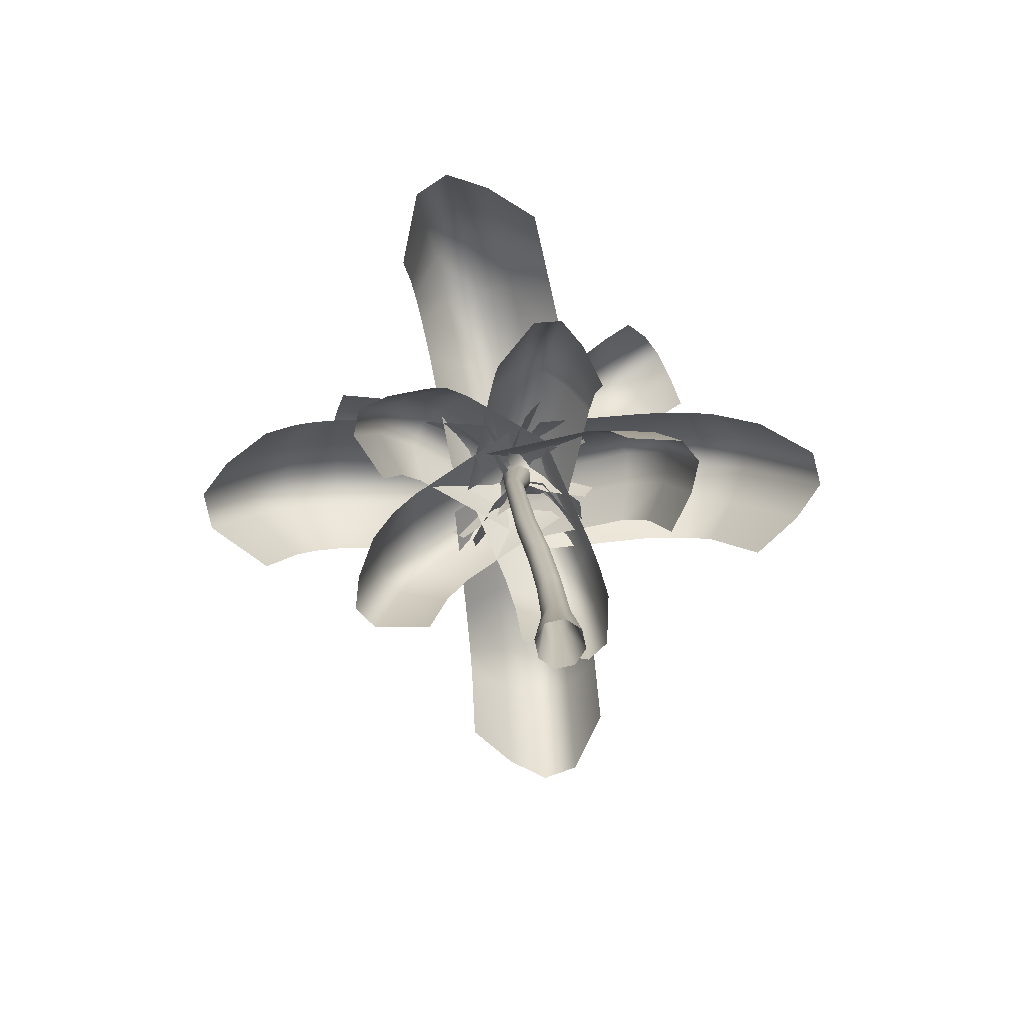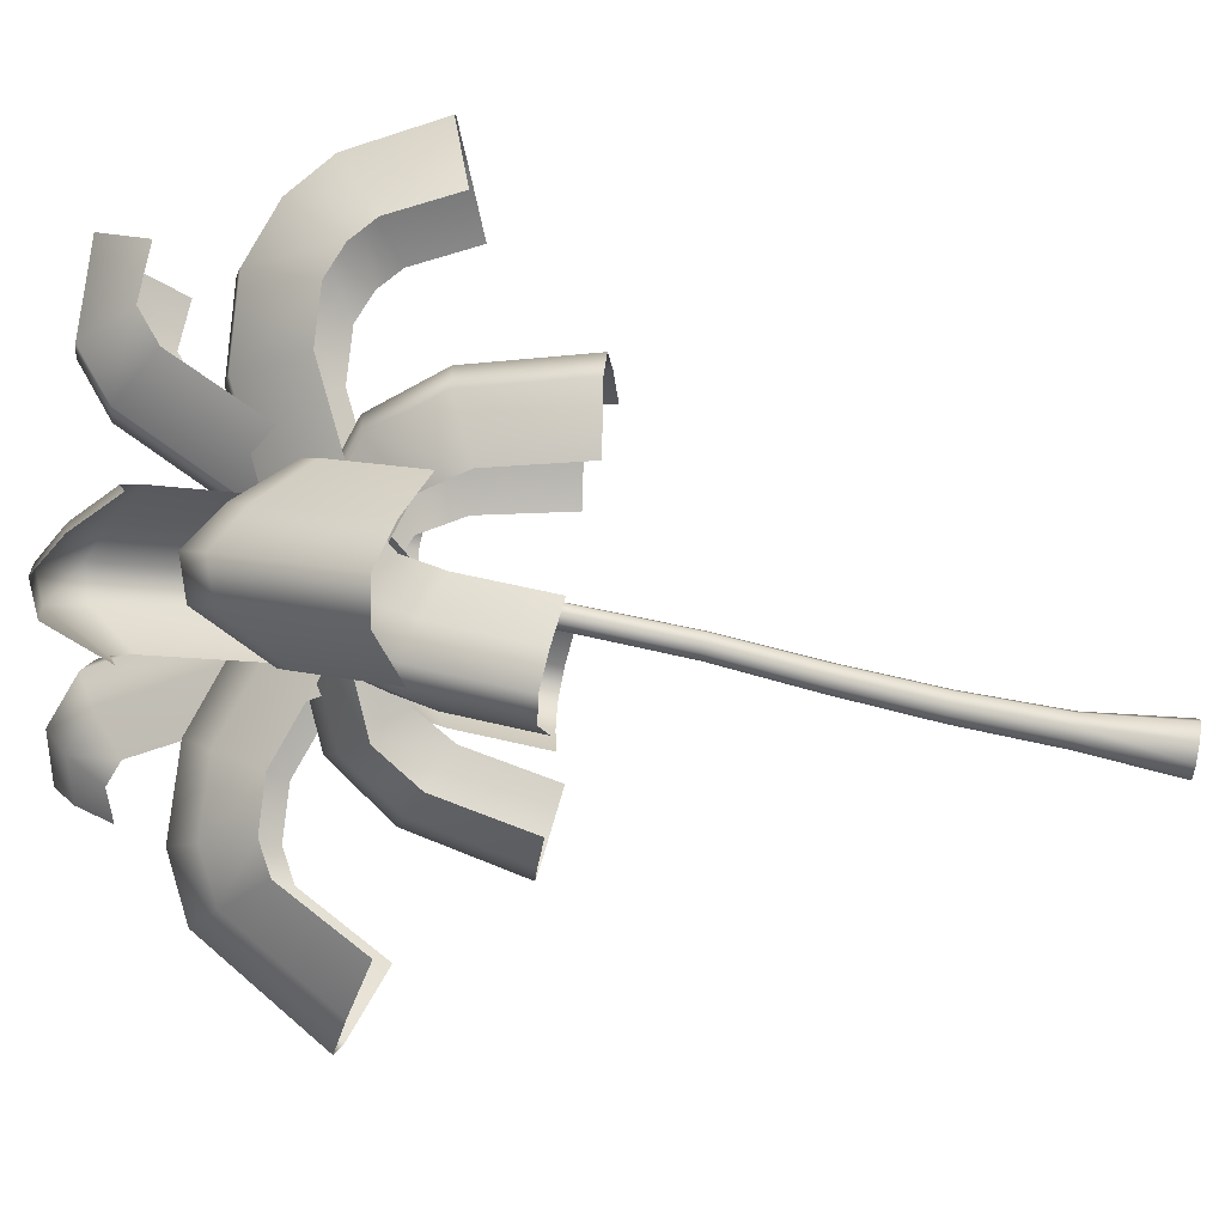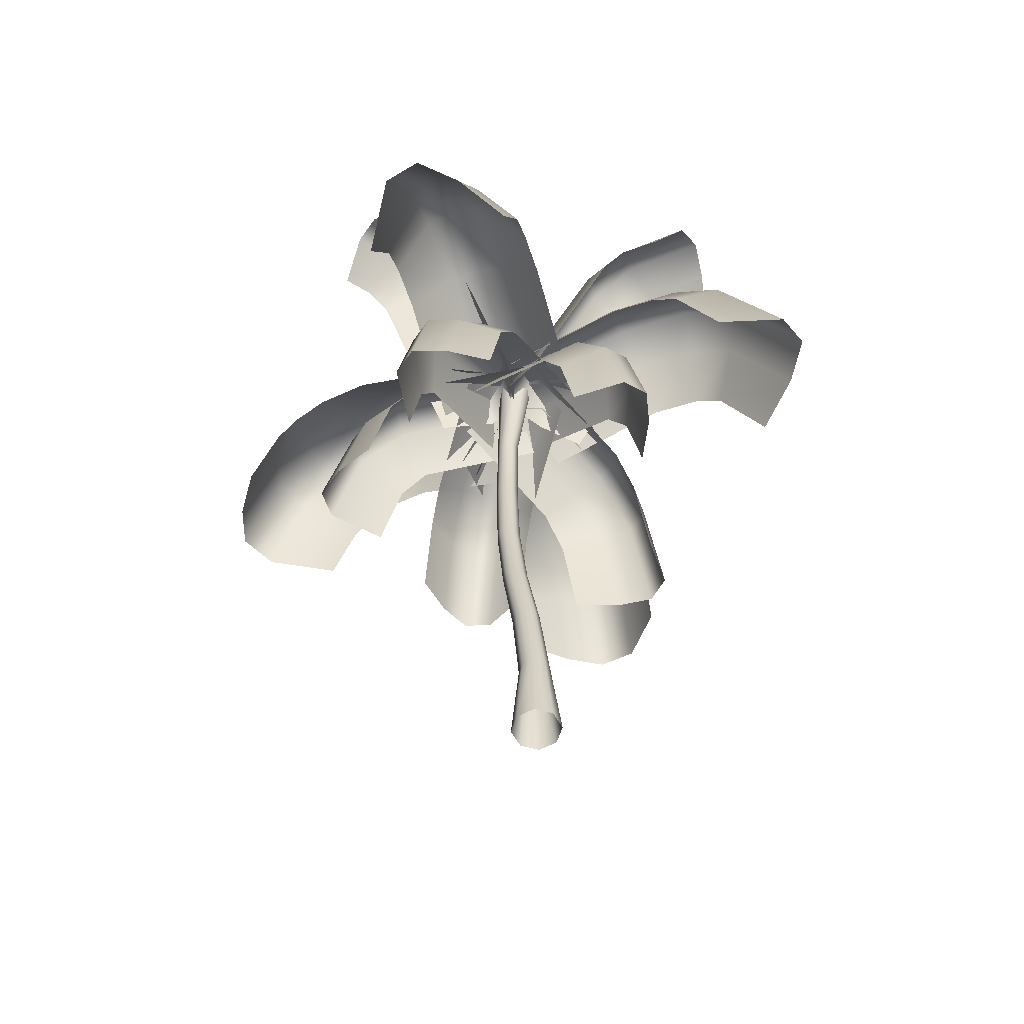
<metadata>
{"format":"obj","ext":"obj","renderer":"f3d","projection":"perspective","resolution":1024,"background":"white","views":[{"elev":-79.0,"azim":166.1,"up":"+Y"},{"elev":68.8,"azim":-81.3,"up":"+Z"},{"elev":-56.4,"azim":-87.8,"up":"+Y"}]}
</metadata>
<code>
g SWS_VGradient
v -0.9553 18.42 0.1021
v 0.4517 19.27 -0.8736
v -2.299 22.93 2.721
v -1.093 24.29 2.137
v 1.379 19.42 -0.7038
v -0.2018 24.53 2.377
v -2.66 23.32 3.425
v -1.742 25 3.402
v -0.903 25.3 3.744
v -3.243 22.91 4.562
v -2.852 24.49 5.565
v -2.107 24.77 6.092
v 1.379 19.42 -0.7038
v 1.977 19.1 0.2526
v -0.2018 24.53 2.377
v 0.4729 24.01 3.184
v 2.416 18.54 1.588
v 1.043 23.12 4.263
v -0.903 25.3 3.744
v -0.118 24.66 4.336
v 0.641 23.56 5.048
v -2.107 24.77 6.092
v -1.121 24.17 6.291
v -0.01814 23.14 6.332
v 2.746 18.71 1.646
v 1.392 19.36 0.3013
v 5.348 24.03 2.021
v 4.279 25.14 0.7178
v 1.379 19.42 -0.7038
v 4.295 25.25 -0.2831
v 6.23 24.74 2.149
v 5.636 26.22 0.9136
v 5.701 26.37 -0.08037
v 7.82 24.67 2.378
v 8.322 26.3 1.301
v 8.499 26.46 0.3233
v 1.379 19.42 -0.7038
v 2.288 19.09 -1.476
v 4.295 25.25 -0.2831
v 5.057 24.68 -1.076
v 3.64 18.56 -2.135
v 6.177 23.78 -1.769
v 5.701 26.37 -0.08037
v 6.218 25.61 -0.9087
v 6.952 24.41 -1.657
v 8.499 26.46 0.3233
v 8.451 25.62 -0.5866
v 8.296 24.3 -1.464
v 1.646 18.69 -3.164
v 1.917 19.34 -1.45
v -0.24 23.97 -5.272
v -0.2723 25.21 -3.897
v 1.379 19.42 -0.7038
v -0.8518 25.38 -3.196
v -0.801 24.36 -5.899
v -1.334 25.93 -5.084
v -1.982 26.15 -4.459
v -1.475 24.11 -6.651
v -2.339 25.69 -6.206
v -3.031 25.9 -5.631
v 1.379 19.42 -0.7038
v 0.2847 19.13 -0.6215
v -0.8518 25.38 -3.196
v -1.807 24.81 -2.959
v -1.077 18.65 -0.859
v -2.943 23.89 -2.944
v -1.982 26.15 -4.459
v -2.707 25.42 -3.964
v -3.47 24.25 -3.533
v -3.031 25.9 -5.631
v -3.605 25.18 -4.967
v -4.121 24.01 -4.26
v 1.124 18.65 -3.067
v 1.512 20.57 -1.732
v -2.508 20.11 -4.064
v -2.378 22.1 -2.8
v 1.307 20.83 -0.5988
v -2.619 22.38 -1.677
v -3.967 20.06 -4.465
v -4.665 22.07 -3.428
v -5.022 22.35 -2.336
v -4.833 19.61 -4.703
v -6.249 21.3 -3.863
v -6.707 21.54 -2.799
v -6.225 17.07 -5.085
v -8.401 17.75 -4.453
v -8.964 17.84 -3.419
v 1.307 20.83 -0.5988
v 0.6932 19.97 0.3955
v -2.619 22.38 -1.677
v -3.117 21.48 -0.6504
v -0.1167 18.56 1.323
v -3.737 20.01 0.329
v -5.022 22.35 -2.336
v -5.146 21.44 -1.207
v -5.156 19.97 -0.06064
v -6.707 21.54 -2.799
v -6.506 20.77 -1.581
v -5.988 19.52 -0.289
v -8.964 17.84 -3.419
v -8.421 17.54 -2.107
v -7.345 17.04 -0.6613
v -0.9692 18.53 -0.6365
v 0.2265 20.51 -0.8703
v -2.216 19.73 2.911
v -1.112 21.77 2.938
v 1.307 20.83 -0.5988
v -0.04698 22.11 3.252
v -2.691 19.59 4.262
v -1.874 21.59 5.105
v -0.8561 21.92 5.554
v -2.968 19.1 5.05
v -2.388 20.76 6.568
v -1.41 21.03 7.13
v -3.414 16.57 6.318
v -3.075 17.22 8.522
v -2.136 17.33 9.196
v 1.307 20.83 -0.5988
v 2.308 20.03 0.01991
v -0.04698 22.11 3.252
v 0.9915 21.27 3.765
v 3.271 18.67 0.8058
v 2.017 19.88 4.372
v -0.8561 21.92 5.554
v 0.2993 21.1 5.734
v 1.521 19.73 5.784
v -1.41 21.03 7.13
v -0.1576 20.36 7.034
v 1.227 19.22 6.621
v -2.136 17.33 9.196
v -0.7858 17.06 8.821
v 0.7631 16.62 7.939
v 1.634 18.65 2.031
v 1.112 20.58 0.5892
v 5.335 20.41 3.013
v 5.072 22.44 1.64
v 1.307 20.83 -0.5988
v 5.301 22.71 0.4609
v 6.868 20.47 3.42
v 7.462 22.56 2.274
v 7.806 22.84 1.125
v 7.786 20.05 3.664
v 9.161 21.87 2.724
v 9.608 22.11 1.604
v 8.433 19.42 3.835
v 10.32 20.78 3.031
v 10.83 20.97 1.929
v 9.282 17.51 4.06
v 11.52 18.25 3.35
v 12.08 18.35 2.26
v 1.307 20.83 -0.5988
v 1.993 19.94 -1.612
v 5.301 22.71 0.4609
v 5.868 21.77 -0.5843
v 2.915 18.5 -2.542
v 6.597 20.25 -1.565
v 7.806 22.84 1.125
v 7.977 21.88 -0.02465
v 8.065 20.31 -1.176
v 9.608 22.11 1.604
v 9.42 21.27 0.3581
v 8.924 19.92 -0.9476
v 10.83 20.97 1.929
v 10.41 20.34 0.6205
v 9.532 19.31 -0.7864
v 12.08 18.35 2.26
v 11.5 18.01 0.9088
v 10.35 17.45 -0.5682
v 3.76 18.39 -0.8119
v 2.436 20.42 -0.2737
v 5.427 20.37 -4.139
v 4.229 22.54 -3.851
v 1.307 20.83 -0.5988
v 3.125 22.97 -4.226
v 6.08 20.52 -5.441
v 5.311 22.82 -6.008
v 4.293 23.28 -6.555
v 6.45 20.21 -6.18
v 6.091 22.24 -7.565
v 5.156 22.65 -8.276
v 6.714 19.69 -6.705
v 6.633 21.24 -8.645
v 5.753 21.56 -9.467
v 7.094 17.92 -7.463
v 7.211 18.78 -9.797
v 6.37 18.95 -10.7
v 1.307 20.83 -0.5988
v 0.311 20.12 -1.517
v 3.125 22.97 -4.226
v 2.086 22.22 -5.057
v -0.6204 18.87 -2.72
v 1.077 20.89 -6.107
v 4.293 23.28 -6.555
v 3.104 22.48 -7.088
v 1.833 21.07 -7.614
v 5.156 22.65 -8.276
v 3.824 21.94 -8.524
v 2.301 20.69 -8.549
v 5.753 21.56 -9.467
v 4.324 21.01 -9.522
v 2.632 20.06 -9.206
v 6.37 18.95 -10.7
v 4.873 18.65 -10.62
v 3.059 18.13 -10.06
v 1.238 18.97 0.9996
v 1.476 20.53 0.2084
v 4.728 17.88 -0.1667
v 5.253 19.31 -1.053
v 1.307 20.84 -0.5986
v 5.14 19.6 -1.879
v 5.414 16.83 -0.3959
v 6.527 17.67 -1.479
v 6.53 17.83 -2.344
v 5.968 14.32 -0.5807
v 7.279 14.57 -1.73
v 7.322 14.62 -2.608
v 1.307 20.84 -0.5986
v 0.8565 20.29 -1.417
v 5.14 19.6 -1.879
v 4.589 19.09 -2.664
v 0.2714 19.33 -2.24
v 3.827 18.21 -3.428
v 6.53 17.83 -2.344
v 5.773 17.54 -3.059
v 4.649 17.03 -3.702
v 7.322 14.62 -2.608
v 6.495 14.53 -3.3
v 5.248 14.38 -3.902
v 3.008 19.04 -0.01762
v 2.178 20.59 -0.5044
v 3.091 17.92 -3.852
v 2.267 19.34 -4.64
v 1.307 20.84 -0.5986
v 1.397 19.57 -4.783
v 3.109 16.78 -4.655
v 2.298 17.61 -6.06
v 1.43 17.75 -6.302
v 3.122 14.13 -5.278
v 2.316 14.38 -6.893
v 1.449 14.43 -7.168
v 1.307 20.84 -0.5986
v 0.4072 20.19 -0.4233
v 1.397 19.57 -4.783
v 0.4951 18.98 -4.482
v -0.5058 19.12 -0.1181
v -0.4225 17.99 -3.968
v 1.43 17.75 -6.302
v 0.5224 17.4 -5.745
v -0.4044 16.83 -4.803
v 1.449 14.43 -7.168
v 0.5393 14.32 -6.524
v -0.3906 14.14 -5.437
v 2.692 18.9 -1.48
v 1.84 20.49 -1.251
v -0.523 17.49 -3.344
v -1.629 18.93 -3.263
v 1.307 20.84 -0.5986
v -2.218 19.25 -2.642
v -1.141 16.35 -3.702
v -2.754 17.17 -3.915
v -3.453 17.35 -3.358
v -1.633 13.71 -3.988
v -3.412 13.96 -4.297
v -4.147 14.01 -3.76
v 1.307 20.84 -0.5986
v 0.9911 20.32 0.3449
v -2.218 19.25 -2.642
v -2.452 18.78 -1.651
v 0.7807 19.4 1.429
v -2.514 17.94 -0.4816
v -3.453 17.35 -3.358
v -3.523 17.09 -2.272
v -3.291 16.61 -0.932
v -4.147 14.01 -3.76
v -4.164 13.93 -2.644
v -3.835 13.79 -1.248
v 0.5895 19.21 -2.187
v 0.7494 20.6 -1.199
v -1.561 17.6 0.4622
v -1.553 18.84 1.636
v 1.307 20.84 -0.5986
v -1.022 19.06 2.27
v -2.005 16.42 1.008
v -2.292 17.1 2.546
v -1.812 17.22 3.242
v -2.334 13.84 1.413
v -2.714 14.04 3.066
v -2.25 14.08 3.782
v 1.307 20.84 -0.5986
v 2.137 20.29 -0.2632
v -1.022 19.06 2.27
v -0.1322 18.57 2.531
v 3.099 19.36 -0.05558
v 0.9311 17.74 2.614
v -1.812 17.22 3.242
v -0.8051 16.95 3.36
v 0.4554 16.49 3.2
v -2.25 14.08 3.782
v -1.207 14 3.854
v 0.1163 13.86 3.617
v -0.4373 19.08 0.169
v 0.6123 20.6 -0.02947
v 2.276 17.6 2.851
v 3.523 18.97 2.848
v 1.307 20.84 -0.5986
v 4.248 19.18 2.309
v 2.849 16.35 3.417
v 4.489 17.12 3.803
v 5.275 17.24 3.324
v 3.277 13.57 3.841
v 5.046 13.81 4.353
v 5.851 13.84 3.894
v 1.307 20.84 -0.5986
v 1.757 20.19 -1.422
v 4.248 19.18 2.309
v 4.614 18.6 1.402
v 2.09 19.12 -2.369
v 4.808 17.63 0.3178
v 5.275 17.24 3.324
v 5.473 16.91 2.251
v 5.389 16.36 0.8924
v 5.851 13.84 3.894
v 5.995 13.74 2.767
v 5.82 13.58 1.319
v -0.2554 2.422 -0.3836
v -0.4089 2.445 -0.06843
v -0.481 -0.2993 -0.5443
v -0.7249 -0.2877 -0.04481
v -0.1377 5.236 -0.2985
v -0.001066 5.191 -0.5808
v 0.2865 8.049 -0.6431
v 0.4135 8.005 -0.9051
v 0.7351 10.91 -0.8608
v 0.8576 10.89 -1.109
v 0.9778 13.86 -0.927
v 1.096 13.85 -1.165
v 1.173 16.88 -0.9175
v 1.288 16.89 -1.148
v 0.7334 20.81 -0.6401
v 0.9292 20.85 -1.033
v -0.4089 2.445 -0.06843
v -0.2944 2.456 0.2636
v -0.7249 -0.2877 -0.04481
v -0.5441 -0.2832 0.4809
v 0.02122 2.448 0.4179
v -0.04462 -0.2886 0.7249
v -0.03375 5.255 8.985e-05
v -0.1377 5.236 -0.2985
v 0.2499 5.238 0.14
v 0.3823 8.063 -0.3648
v 0.2865 8.049 -0.6431
v 0.6448 8.038 -0.2334
v 0.8239 10.91 -0.597
v 0.7351 10.91 -0.8608
v 1.072 10.89 -0.4725
v 1.062 13.86 -0.6749
v 0.9778 13.86 -0.927
v 1.3 13.85 -0.5565
v 1.254 16.87 -0.6728
v 1.173 16.88 -0.9175
v 1.485 16.86 -0.5573
v 0.8735 20.79 -0.2233
v 0.7334 20.81 -0.6401
v 1.267 20.79 -0.02639
v 0.02122 2.448 0.4179
v 0.3529 2.426 0.3041
v -0.04462 -0.2886 0.7249
v 0.481 -0.3007 0.5443
v 0.5065 2.403 -0.01109
v 0.7249 -0.3123 0.04481
v 0.5471 5.195 0.03939
v 0.2499 5.238 0.14
v 0.6837 5.15 -0.2429
v 0.9202 7.989 -0.3258
v 0.6448 8.038 -0.2334
v 1.047 7.944 -0.5879
v 1.334 10.86 -0.5603
v 1.072 10.89 -0.4725
v 1.456 10.83 -0.8089
v 1.551 13.83 -0.641
v 1.3 13.85 -0.5565
v 1.669 13.82 -0.879
v 1.73 16.87 -0.6387
v 1.485 16.86 -0.5573
v 1.846 16.88 -0.8693
v 1.684 20.82 -0.1647
v 1.267 20.79 -0.02639
v 1.88 20.86 -0.5571
v 0.5065 2.403 -0.01109
v 0.3919 2.392 -0.3431
v 0.7249 -0.3123 0.04481
v 0.5441 -0.3168 -0.4809
v 0.5798 5.131 -0.5415
v 0.6837 5.15 -0.2429
v 0.9514 7.931 -0.8661
v 1.047 7.944 -0.5879
v 1.368 10.83 -1.073
v 1.456 10.83 -0.8089
v 1.585 13.82 -1.131
v 1.669 13.82 -0.879
v 1.764 16.89 -1.114
v 1.846 16.88 -0.8693
v 1.74 20.89 -0.9739
v 1.88 20.86 -0.5571
v 0.3919 2.392 -0.3431
v 0.07632 2.4 -0.4974
v 0.5441 -0.3168 -0.4809
v 0.04462 -0.3114 -0.7249
v -0.2554 2.422 -0.3836
v -0.481 -0.2993 -0.5443
v 0.2961 5.148 -0.6814
v 0.5798 5.131 -0.5415
v -0.001066 5.191 -0.5808
v 0.6889 7.956 -0.9976
v 0.9514 7.931 -0.8661
v 0.4135 8.005 -0.9051
v 1.12 10.85 -1.197
v 1.368 10.83 -1.073
v 0.8576 10.89 -1.109
v 1.347 13.84 -1.25
v 1.585 13.82 -1.131
v 1.096 13.85 -1.165
v 1.533 16.89 -1.229
v 1.764 16.89 -1.114
v 1.288 16.89 -1.148
v 1.346 20.88 -1.171
v 1.74 20.89 -0.9739
v 0.9292 20.85 -1.033
g SWS_VGradient_0
f 3 2 1
f 2 3 4
f 4 5 2
f 5 4 6
f 7 4 3
f 4 7 8
f 8 6 4
f 6 8 9
f 10 8 7
f 8 10 11
f 11 9 8
f 9 11 12
f 15 14 13
f 14 15 16
f 16 17 14
f 17 16 18
f 19 16 15
f 16 19 20
f 20 18 16
f 18 20 21
f 22 20 19
f 20 22 23
f 23 21 20
f 21 23 24
f 27 26 25
f 26 27 28
f 28 29 26
f 29 28 30
f 31 28 27
f 28 31 32
f 32 30 28
f 30 32 33
f 34 32 31
f 32 34 35
f 35 33 32
f 33 35 36
f 39 38 37
f 38 39 40
f 40 41 38
f 41 40 42
f 43 40 39
f 40 43 44
f 44 42 40
f 42 44 45
f 46 44 43
f 44 46 47
f 47 45 44
f 45 47 48
f 51 50 49
f 50 51 52
f 52 53 50
f 53 52 54
f 55 52 51
f 52 55 56
f 56 54 52
f 54 56 57
f 58 56 55
f 56 58 59
f 59 57 56
f 57 59 60
f 63 62 61
f 62 63 64
f 64 65 62
f 65 64 66
f 67 64 63
f 64 67 68
f 68 66 64
f 66 68 69
f 70 68 67
f 68 70 71
f 71 69 68
f 69 71 72
f 75 74 73
f 74 75 76
f 76 77 74
f 77 76 78
f 79 76 75
f 76 79 80
f 80 78 76
f 78 80 81
f 82 80 79
f 80 82 83
f 83 81 80
f 81 83 84
f 85 83 82
f 83 85 86
f 86 84 83
f 84 86 87
f 90 89 88
f 89 90 91
f 91 92 89
f 92 91 93
f 94 91 90
f 91 94 95
f 95 93 91
f 93 95 96
f 97 95 94
f 95 97 98
f 98 96 95
f 96 98 99
f 100 98 97
f 98 100 101
f 101 99 98
f 99 101 102
f 105 104 103
f 104 105 106
f 106 107 104
f 107 106 108
f 109 106 105
f 106 109 110
f 110 108 106
f 108 110 111
f 112 110 109
f 110 112 113
f 113 111 110
f 111 113 114
f 115 113 112
f 113 115 116
f 116 114 113
f 114 116 117
f 120 119 118
f 119 120 121
f 121 122 119
f 122 121 123
f 124 121 120
f 121 124 125
f 125 123 121
f 123 125 126
f 127 125 124
f 125 127 128
f 128 126 125
f 126 128 129
f 130 128 127
f 128 130 131
f 131 129 128
f 129 131 132
f 135 134 133
f 134 135 136
f 136 137 134
f 137 136 138
f 139 136 135
f 136 139 140
f 140 138 136
f 138 140 141
f 142 140 139
f 140 142 143
f 143 141 140
f 141 143 144
f 145 143 142
f 143 145 146
f 146 144 143
f 144 146 147
f 148 146 145
f 146 148 149
f 149 147 146
f 147 149 150
f 153 152 151
f 152 153 154
f 154 155 152
f 155 154 156
f 157 154 153
f 154 157 158
f 158 156 154
f 156 158 159
f 160 158 157
f 158 160 161
f 161 159 158
f 159 161 162
f 163 161 160
f 161 163 164
f 164 162 161
f 162 164 165
f 166 164 163
f 164 166 167
f 167 165 164
f 165 167 168
f 171 170 169
f 170 171 172
f 172 173 170
f 173 172 174
f 175 172 171
f 172 175 176
f 176 174 172
f 174 176 177
f 178 176 175
f 176 178 179
f 179 177 176
f 177 179 180
f 181 179 178
f 179 181 182
f 182 180 179
f 180 182 183
f 184 182 181
f 182 184 185
f 185 183 182
f 183 185 186
f 189 188 187
f 188 189 190
f 190 191 188
f 191 190 192
f 193 190 189
f 190 193 194
f 194 192 190
f 192 194 195
f 196 194 193
f 194 196 197
f 197 195 194
f 195 197 198
f 199 197 196
f 197 199 200
f 200 198 197
f 198 200 201
f 202 200 199
f 200 202 203
f 203 201 200
f 201 203 204
f 207 206 205
f 206 207 208
f 208 209 206
f 209 208 210
f 211 208 207
f 208 211 212
f 212 210 208
f 210 212 213
f 214 212 211
f 212 214 215
f 215 213 212
f 213 215 216
f 219 218 217
f 218 219 220
f 220 221 218
f 221 220 222
f 223 220 219
f 220 223 224
f 224 222 220
f 222 224 225
f 226 224 223
f 224 226 227
f 227 225 224
f 225 227 228
f 231 230 229
f 230 231 232
f 232 233 230
f 233 232 234
f 235 232 231
f 232 235 236
f 236 234 232
f 234 236 237
f 238 236 235
f 236 238 239
f 239 237 236
f 237 239 240
f 243 242 241
f 242 243 244
f 244 245 242
f 245 244 246
f 247 244 243
f 244 247 248
f 248 246 244
f 246 248 249
f 250 248 247
f 248 250 251
f 251 249 248
f 249 251 252
f 255 254 253
f 254 255 256
f 256 257 254
f 257 256 258
f 259 256 255
f 256 259 260
f 260 258 256
f 258 260 261
f 262 260 259
f 260 262 263
f 263 261 260
f 261 263 264
f 267 266 265
f 266 267 268
f 268 269 266
f 269 268 270
f 271 268 267
f 268 271 272
f 272 270 268
f 270 272 273
f 274 272 271
f 272 274 275
f 275 273 272
f 273 275 276
f 279 278 277
f 278 279 280
f 280 281 278
f 281 280 282
f 283 280 279
f 280 283 284
f 284 282 280
f 282 284 285
f 286 284 283
f 284 286 287
f 287 285 284
f 285 287 288
f 291 290 289
f 290 291 292
f 292 293 290
f 293 292 294
f 295 292 291
f 292 295 296
f 296 294 292
f 294 296 297
f 298 296 295
f 296 298 299
f 299 297 296
f 297 299 300
f 303 302 301
f 302 303 304
f 304 305 302
f 305 304 306
f 307 304 303
f 304 307 308
f 308 306 304
f 306 308 309
f 310 308 307
f 308 310 311
f 311 309 308
f 309 311 312
f 315 314 313
f 314 315 316
f 316 317 314
f 317 316 318
f 319 316 315
f 316 319 320
f 320 318 316
f 318 320 321
f 322 320 319
f 320 322 323
f 323 321 320
f 321 323 324
g SWS_VGradient_1
f 327 326 325
f 326 327 328
f 329 325 326
f 325 329 330
f 331 330 329
f 330 331 332
f 333 332 331
f 332 333 334
f 335 334 333
f 334 335 336
f 337 336 335
f 336 337 338
f 339 338 337
f 338 339 340
f 343 342 341
f 342 343 344
f 344 345 342
f 345 344 346
f 347 341 342
f 341 347 348
f 342 349 347
f 349 342 345
f 350 348 347
f 348 350 351
f 347 352 350
f 352 347 349
f 353 351 350
f 351 353 354
f 350 355 353
f 355 350 352
f 356 354 353
f 354 356 357
f 353 358 356
f 358 353 355
f 359 357 356
f 357 359 360
f 356 361 359
f 361 356 358
f 362 360 359
f 360 362 363
f 359 364 362
f 364 359 361
f 367 366 365
f 366 367 368
f 368 369 366
f 369 368 370
f 371 365 366
f 365 371 372
f 366 373 371
f 373 366 369
f 374 372 371
f 372 374 375
f 371 376 374
f 376 371 373
f 377 375 374
f 375 377 378
f 374 379 377
f 379 374 376
f 380 378 377
f 378 380 381
f 377 382 380
f 382 377 379
f 383 381 380
f 381 383 384
f 380 385 383
f 385 380 382
f 386 384 383
f 384 386 387
f 383 388 386
f 388 383 385
f 391 390 389
f 390 391 392
f 393 389 390
f 389 393 394
f 395 394 393
f 394 395 396
f 397 396 395
f 396 397 398
f 399 398 397
f 398 399 400
f 401 400 399
f 400 401 402
f 403 402 401
f 402 403 404
f 407 406 405
f 406 407 408
f 408 409 406
f 409 408 410
f 411 405 406
f 405 411 412
f 406 413 411
f 413 406 409
f 414 412 411
f 412 414 415
f 411 416 414
f 416 411 413
f 417 415 414
f 415 417 418
f 414 419 417
f 419 414 416
f 420 418 417
f 418 420 421
f 417 422 420
f 422 417 419
f 423 421 420
f 421 423 424
f 420 425 423
f 425 420 422
f 426 424 423
f 424 426 427
f 423 428 426
f 428 423 425

</code>
